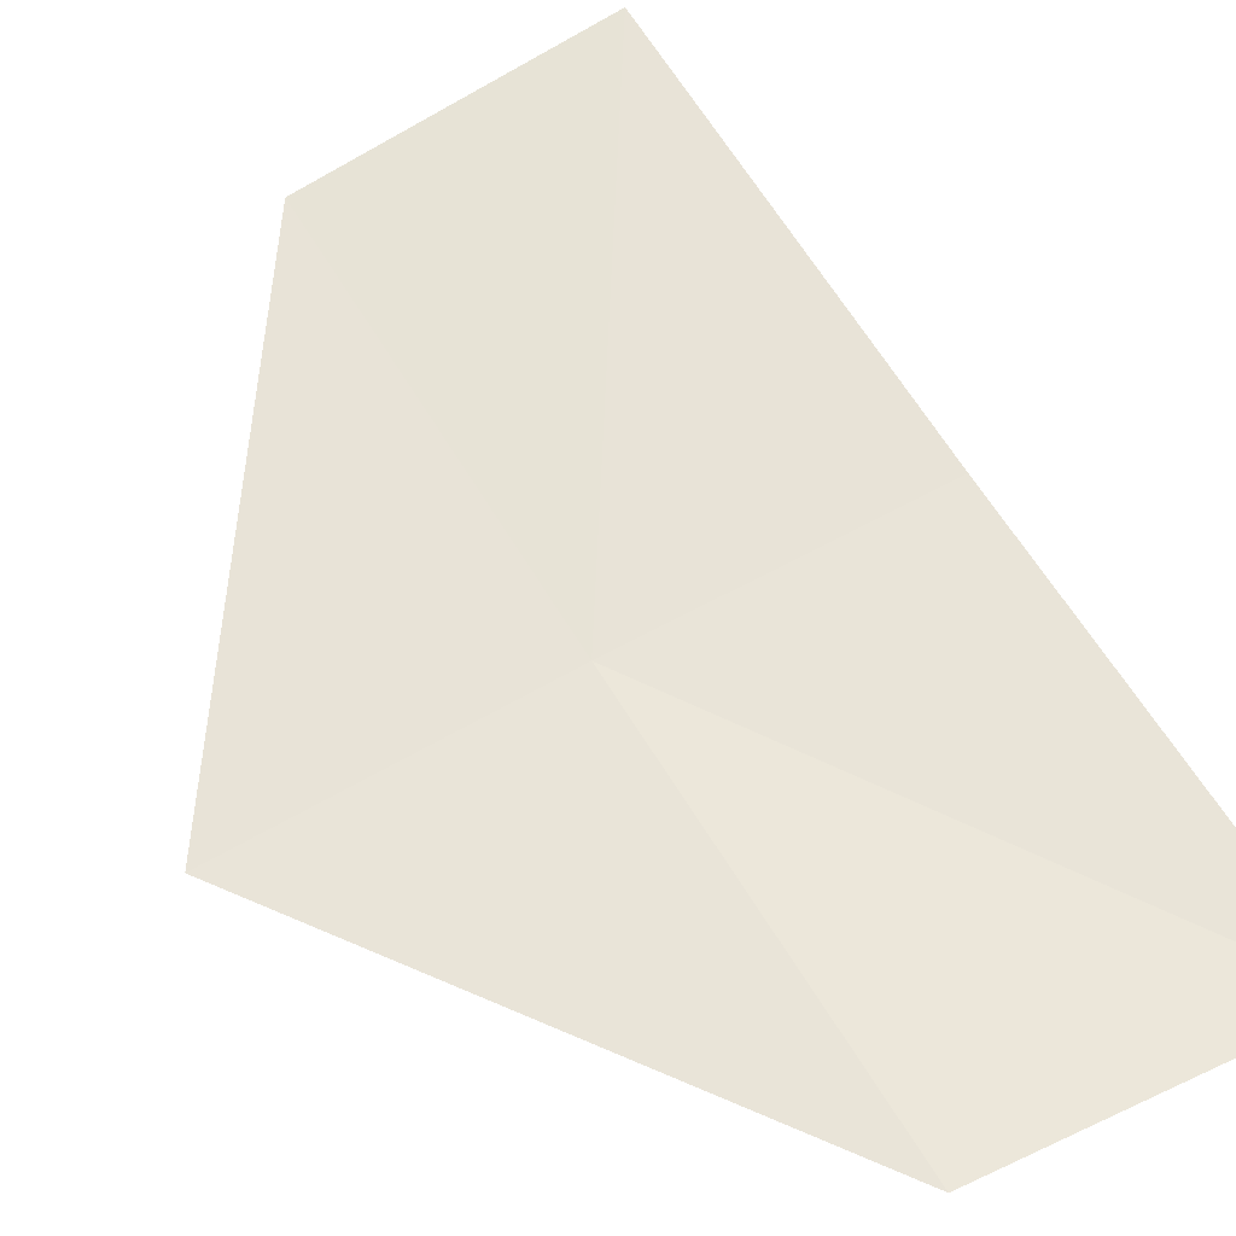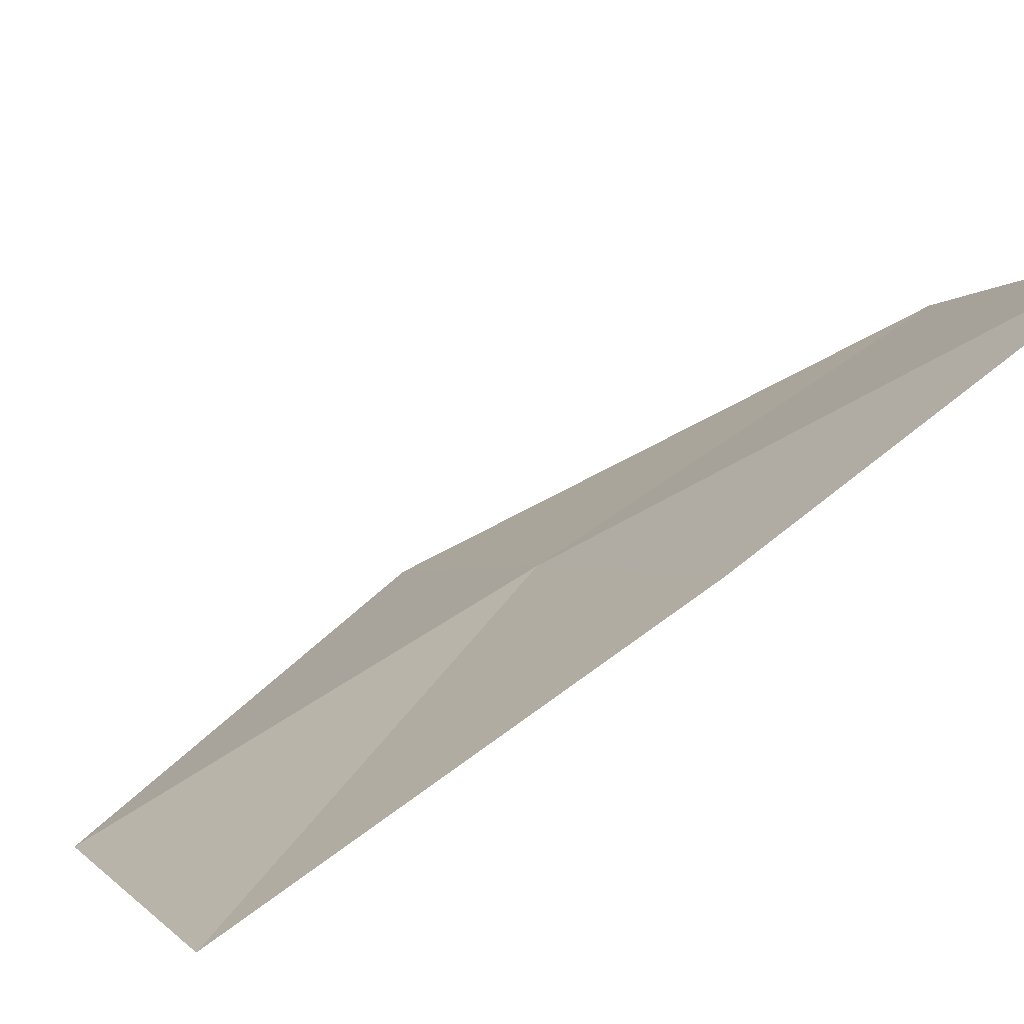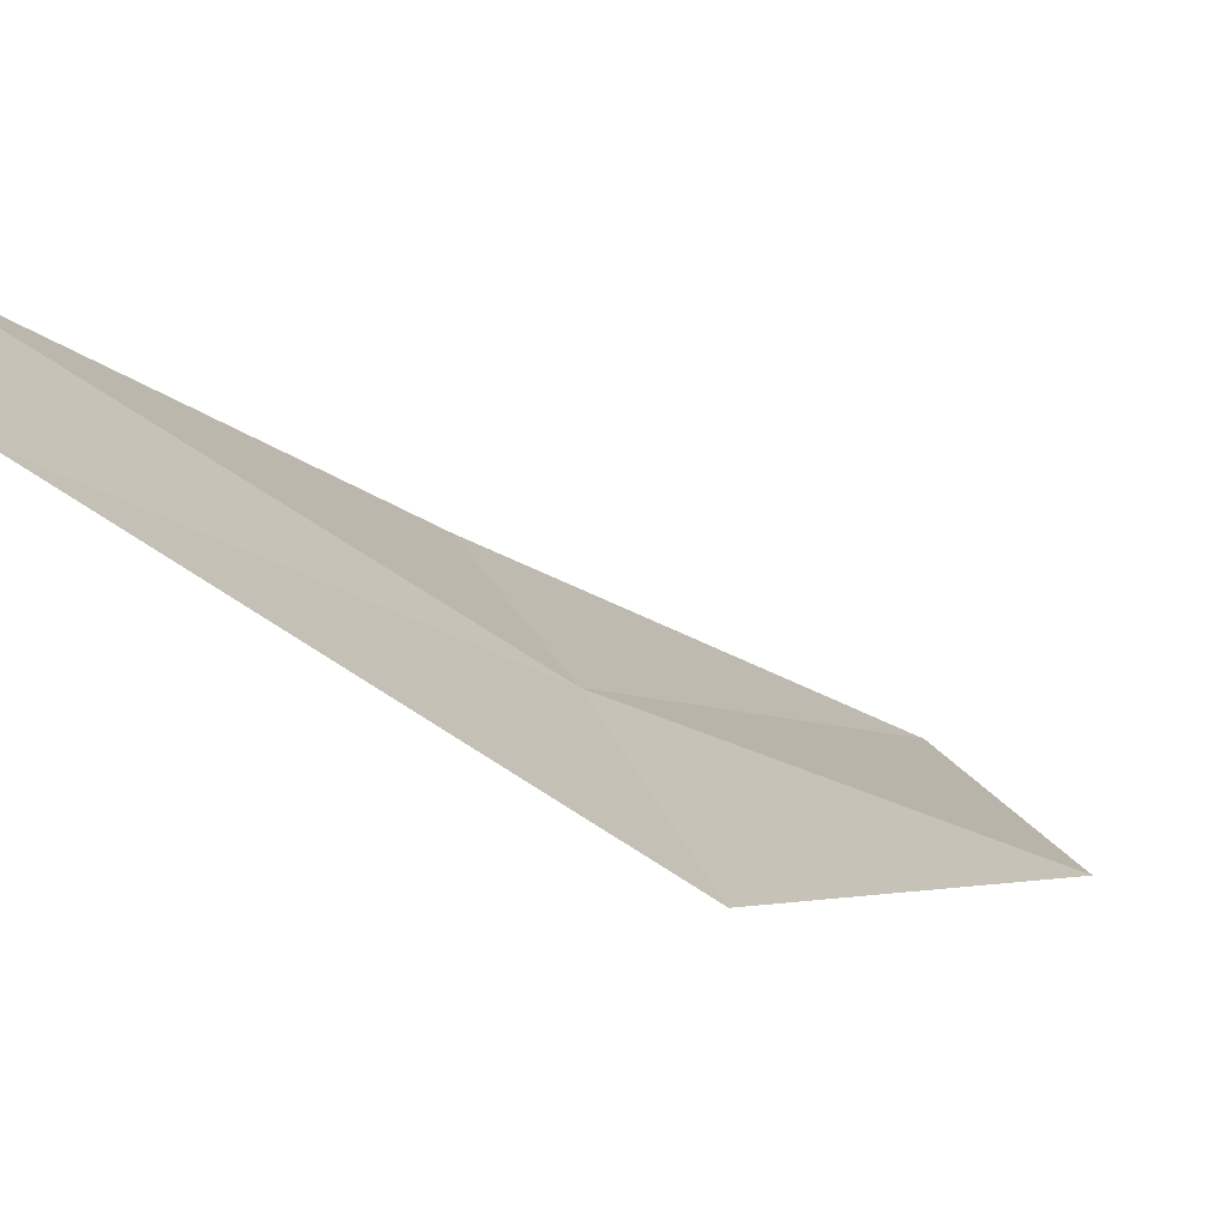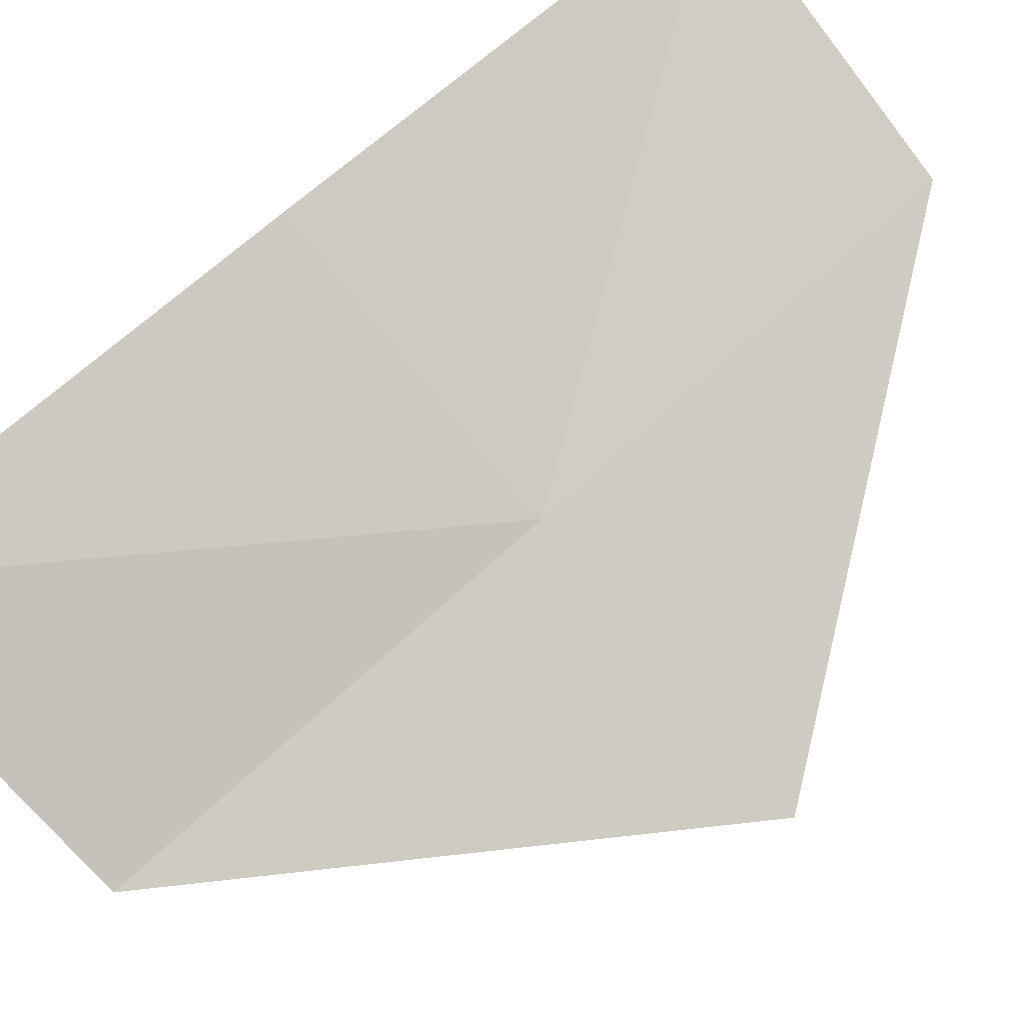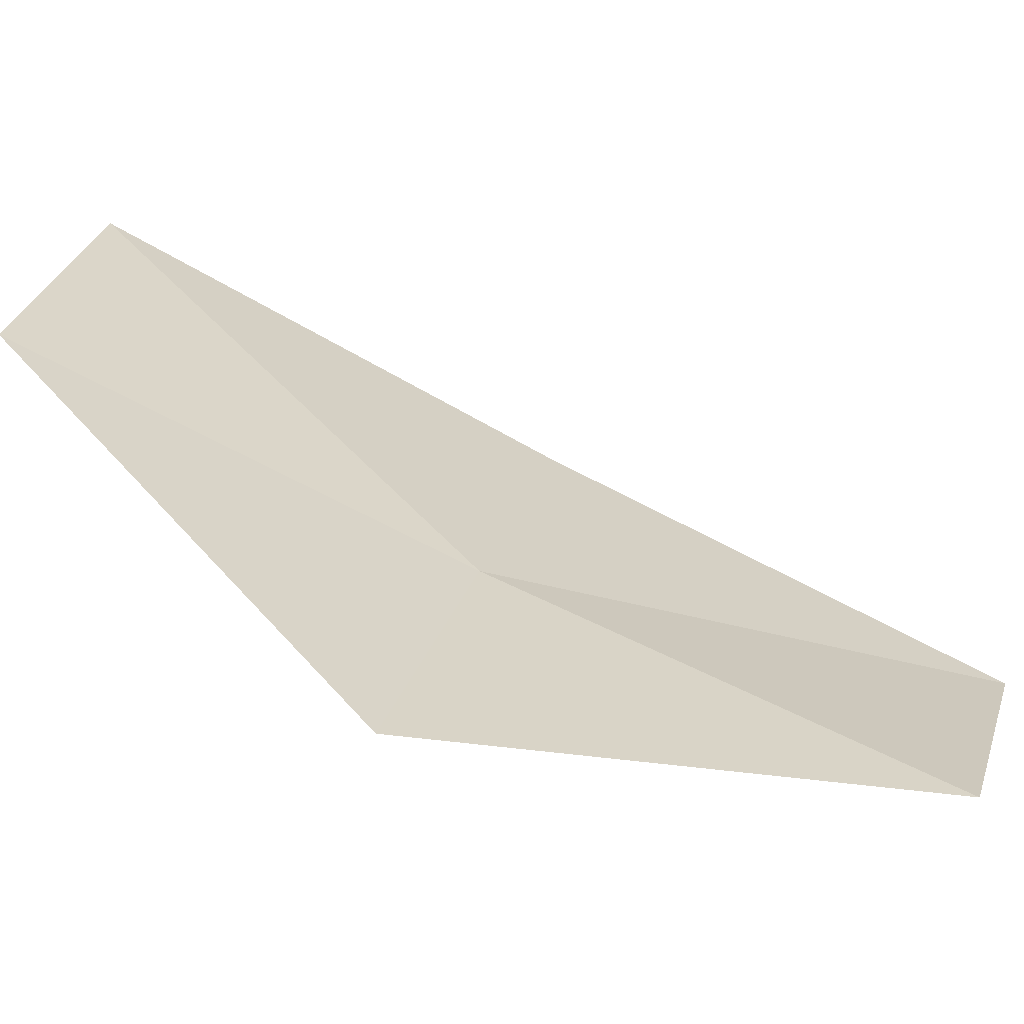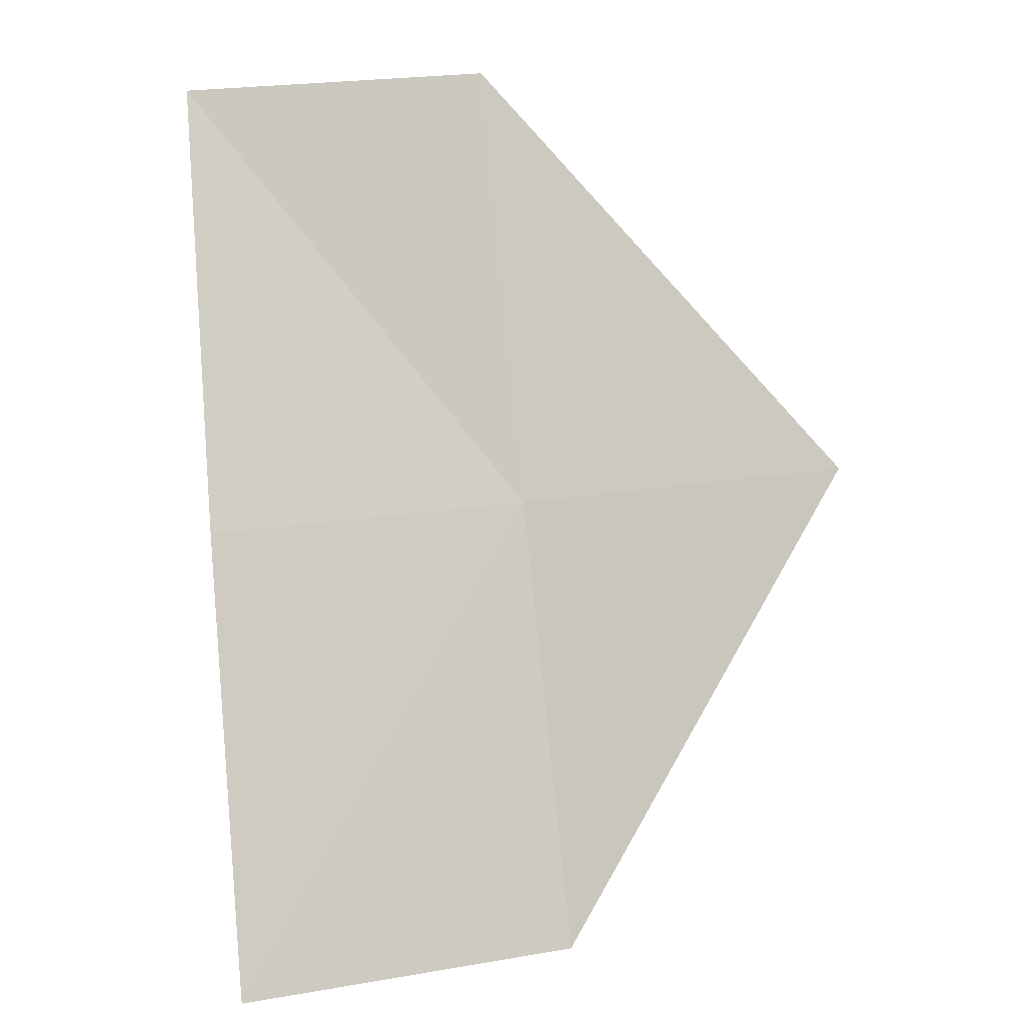
<metadata>
{"format":"obj","ext":"obj","renderer":"f3d","projection":"perspective","resolution":1024,"background":"white","views":[{"elev":33.8,"azim":-36.2,"up":"+Z"},{"elev":11.8,"azim":58.8,"up":"+Z"},{"elev":11.0,"azim":-115.0,"up":"+Z"},{"elev":-69.6,"azim":123.8,"up":"+Z"},{"elev":7.7,"azim":-84.4,"up":"+Z"},{"elev":19.0,"azim":169.9,"up":"+Y"}]}
</metadata>
<code>
v 25.42 4.39 9.832
v 25.36 2.862 9.171
v 24.28 4.544 9.568
v 26.58 4.264 10.04
v 26.58 2.69 9.283
v 25.46 5.892 10.54
v 26.57 5.81 10.86
f 1 3 2
f 1 5 4
f 1 6 3
f 1 7 6
f 1 4 7
f 1 2 5

</code>
